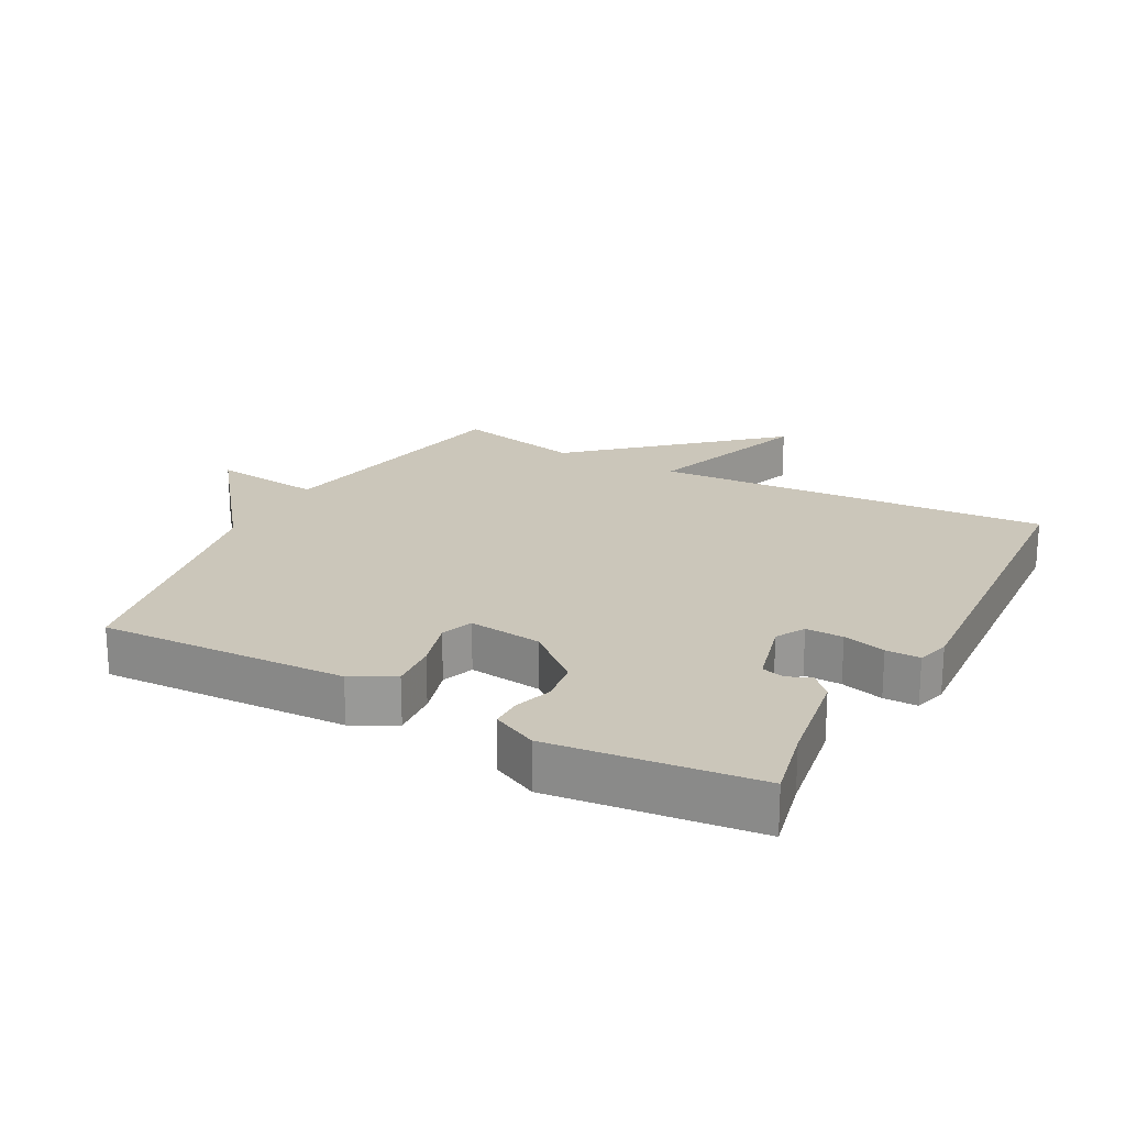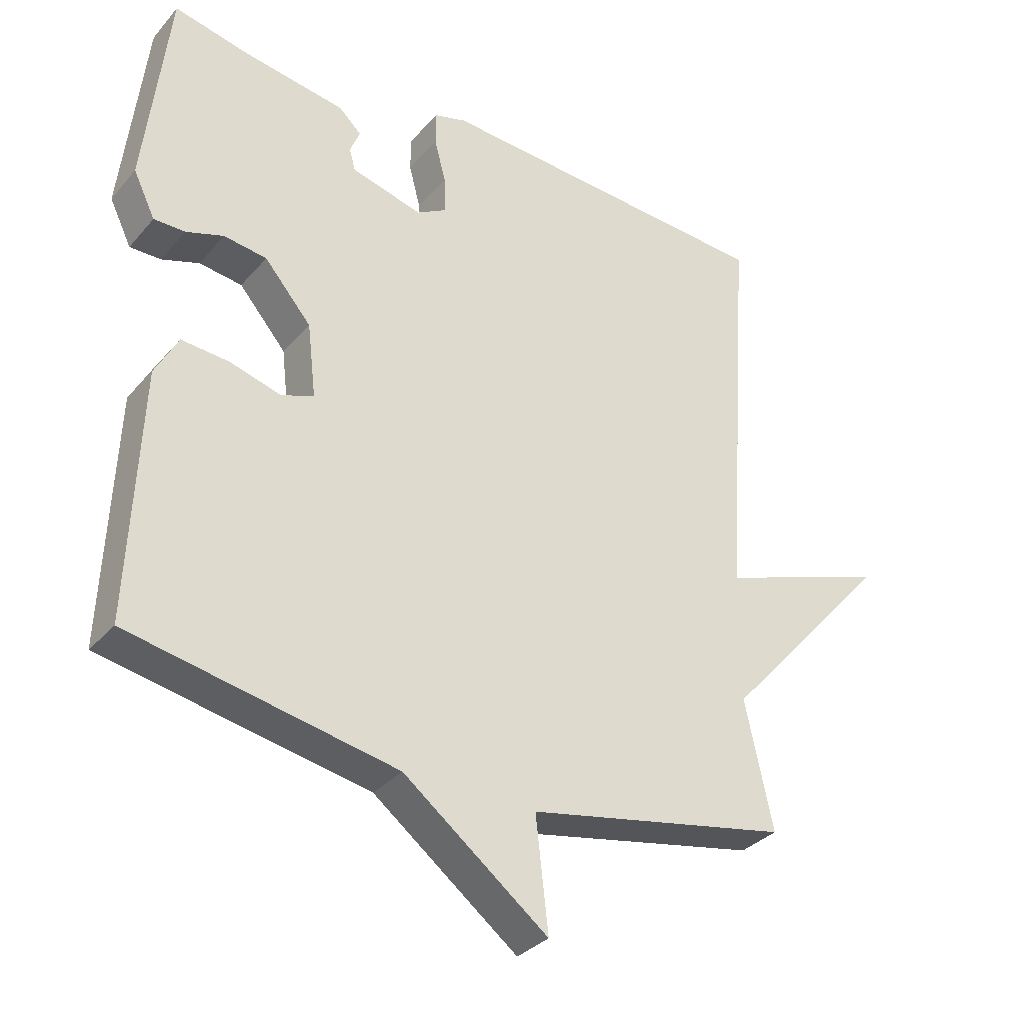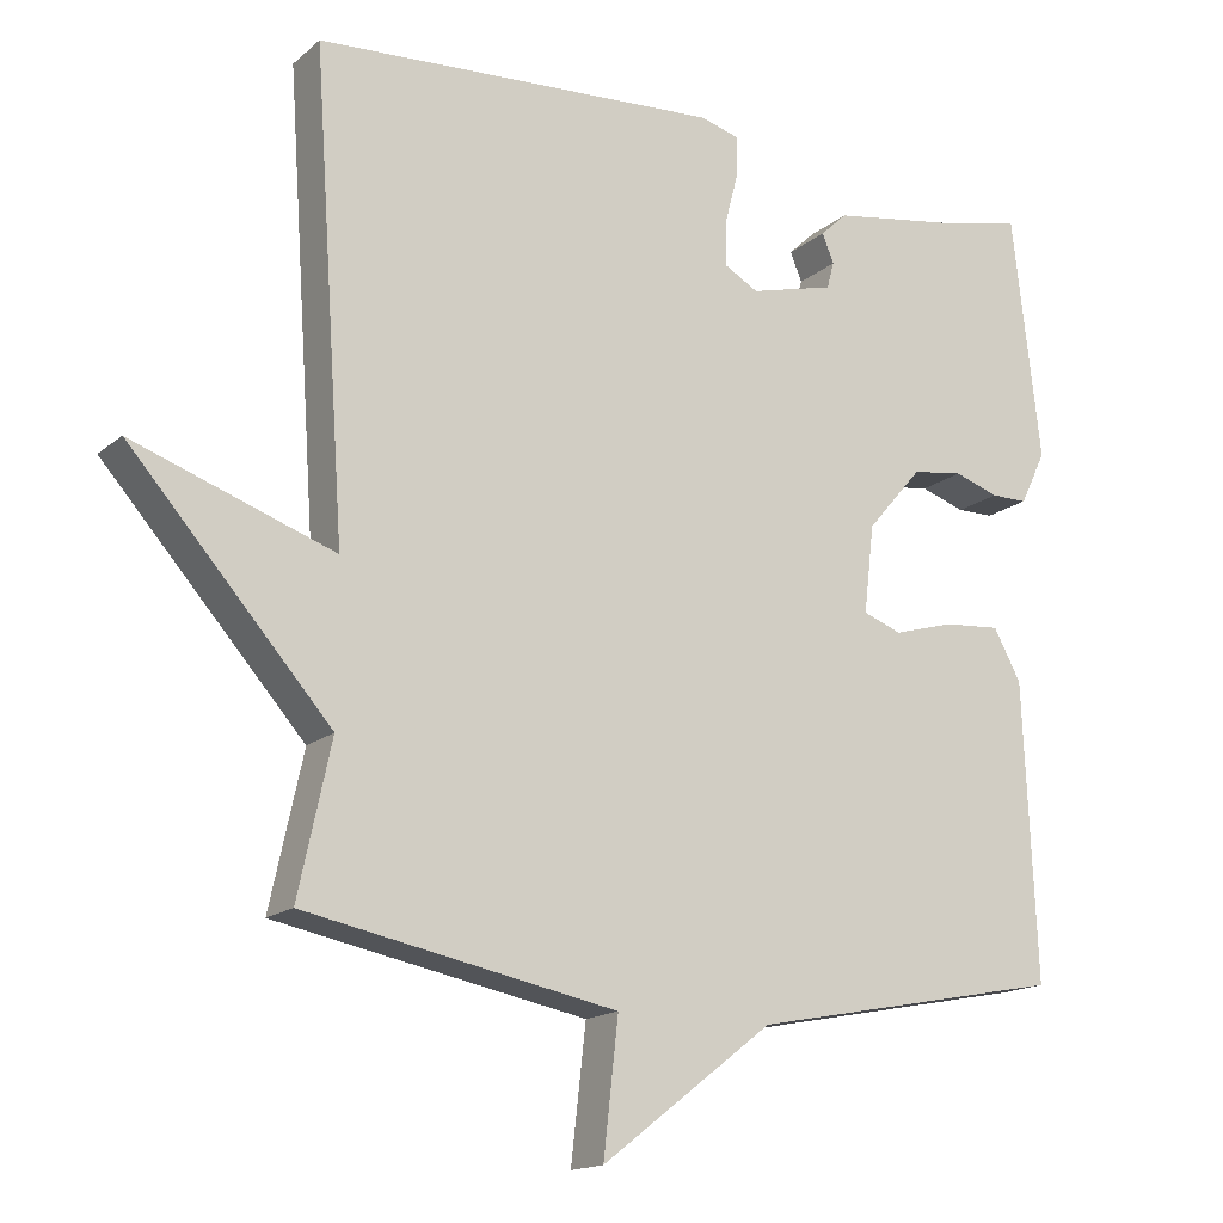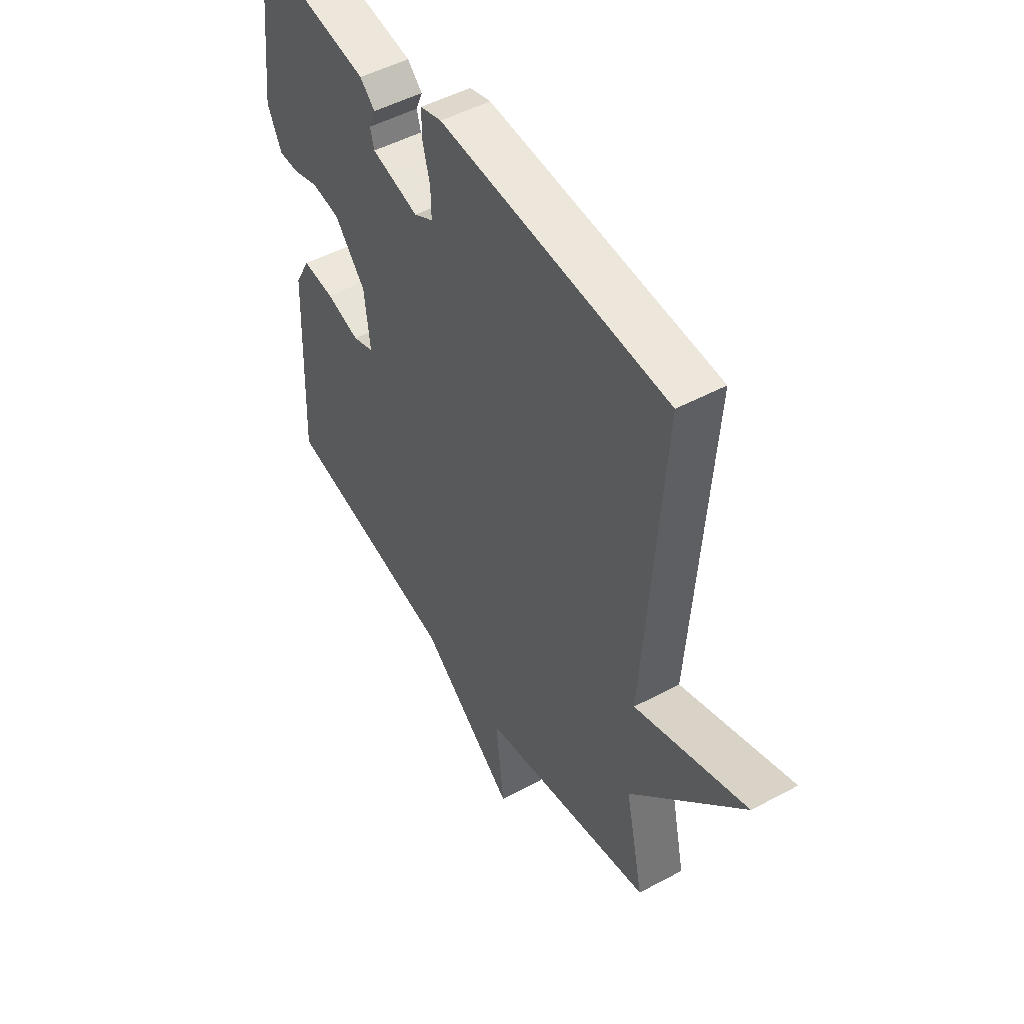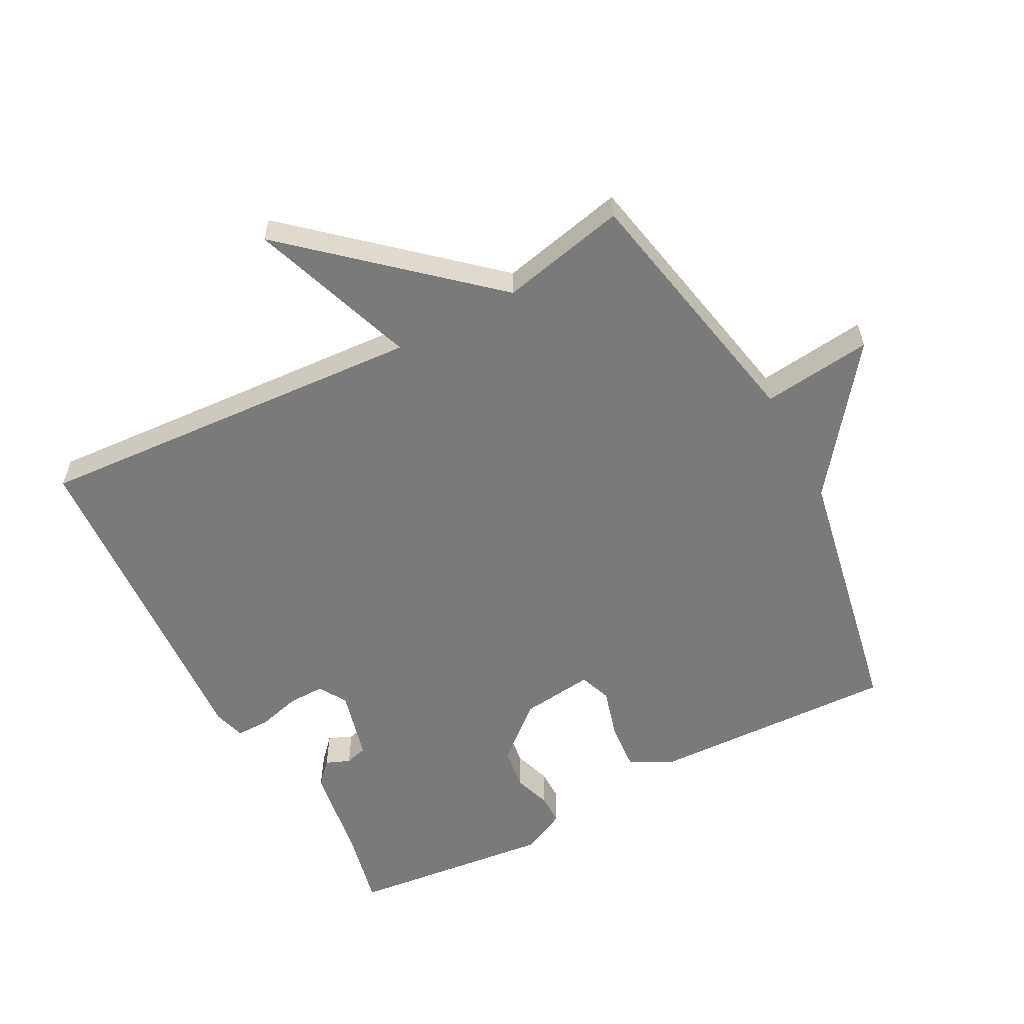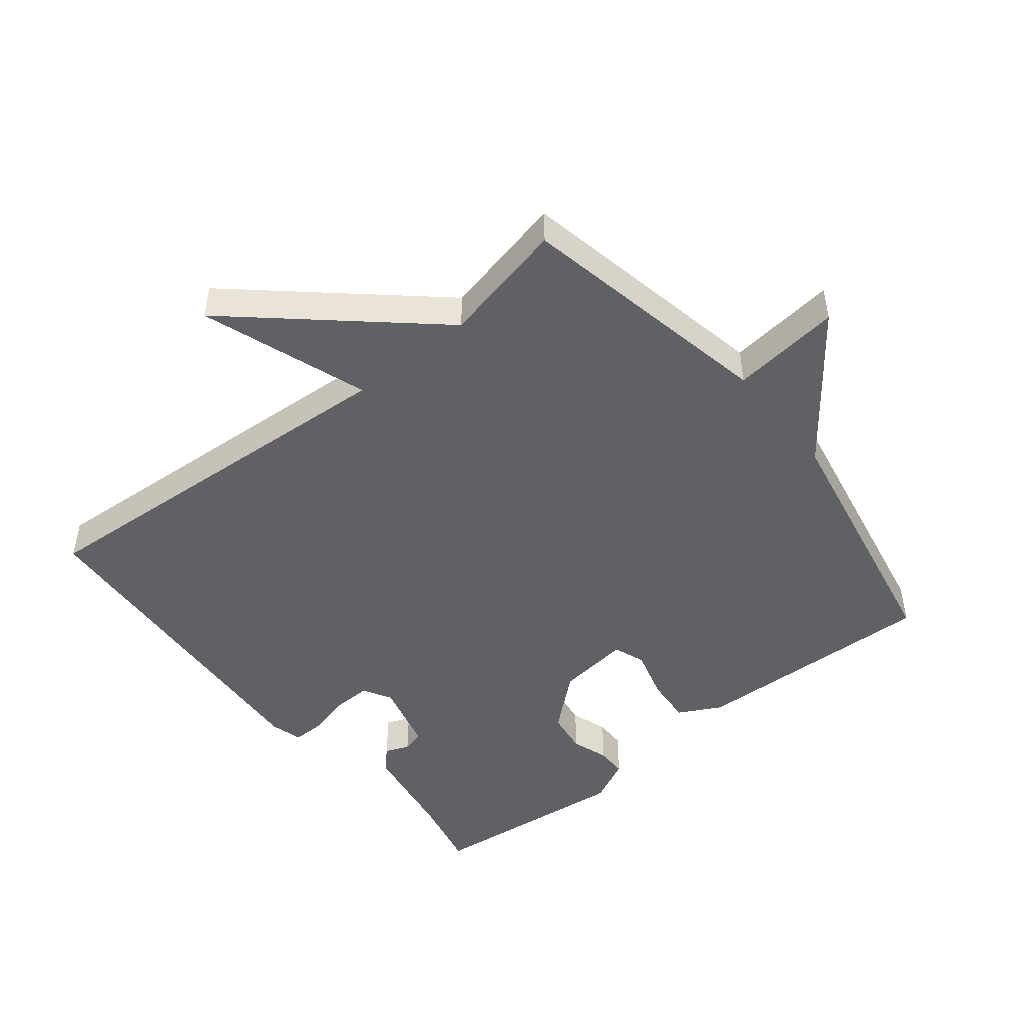
<metadata>
{"format":"obj","ext":"obj","renderer":"f3d","projection":"perspective","resolution":1024,"background":"white","views":[{"elev":21.2,"azim":-61.7,"up":"+Y"},{"elev":-33.0,"azim":-34.0,"up":"+Z"},{"elev":-16.0,"azim":148.7,"up":"+Z"},{"elev":49.4,"azim":59.2,"up":"+Z"},{"elev":-58.1,"azim":118.1,"up":"+Y"},{"elev":-48.1,"azim":128.9,"up":"+Y"}]}
</metadata>
<code>
v 0.5 0.07 -0.5
v 0.102 0.07 -0.578
v 0.121 0.07 -0.747
v -0.098 0.07 -0.578
v -0.5 0.07 -0.5
v -0.484 0.07 -0.122
v -0.449 0.07 -0.057
v -0.376 0.07 -0.063
v -0.299 0.07 -0.085
v -0.25 0.07 -0.067
v -0.263 0.07 0.045
v -0.334 0.07 0.128
v -0.399 0.07 0.137
v -0.456 0.07 0.118
v -0.503 0.07 0.118
v -0.536 0.07 0.186
v -0.5 0.07 0.5
v -0.388 0.07 0.475
v -0.232 0.07 0.45
v -0.198 0.07 0.418
v -0.213 0.07 0.381
v -0.204 0.07 0.347
v -0.096 0.07 0.319
v -0.052 0.07 0.344
v -0.053 0.07 0.401
v -0.07 0.07 0.466
v -0.07 0.07 0.518
v -0.021 0.07 0.532
v 0.5 0.07 0.5
v 0.458 0.07 -0.106
v 0.715 0.07 -0.016
v 0.458 0.07 -0.306
v 0.5 0 -0.5
v 0.102 0 -0.578
v 0.121 0 -0.747
v -0.098 0 -0.578
v -0.5 0 -0.5
v -0.484 0 -0.122
v -0.449 0 -0.057
v -0.376 0 -0.063
v -0.299 0 -0.085
v -0.25 0 -0.067
v -0.263 0 0.045
v -0.334 0 0.128
v -0.399 0 0.137
v -0.456 0 0.118
v -0.503 0 0.118
v -0.536 0 0.186
v -0.5 0 0.5
v -0.388 0 0.475
v -0.232 0 0.45
v -0.198 0 0.418
v -0.213 0 0.381
v -0.204 0 0.347
v -0.096 0 0.319
v -0.052 0 0.344
v -0.053 0 0.401
v -0.07 0 0.466
v -0.07 0 0.518
v -0.021 0 0.532
v 0.5 0 0.5
v 0.458 0 -0.106
v 0.715 0 -0.016
v 0.458 0 -0.306
f 30 31 32
f 28 29 30
f 27 28 30
f 26 27 30
f 25 26 30
f 24 25 30 32
f 32 1 2
f 24 32 2
f 23 24 2
f 18 19 20 21
f 18 21 22
f 17 18 22
f 16 17 22
f 15 16 22
f 14 15 22
f 13 14 22
f 12 13 22 23
f 7 8 9
f 6 7 9
f 5 6 9
f 4 5 9
f 4 9 10
f 3 4 10 11
f 23 2 3 11
f 11 12 23
f 64 63 62
f 62 61 60
f 62 60 59
f 62 59 58
f 62 58 57
f 64 62 57 56
f 34 33 64
f 34 64 56
f 34 56 55
f 53 52 51 50
f 54 53 50
f 54 50 49
f 54 49 48
f 54 48 47
f 54 47 46
f 54 46 45
f 55 54 45 44
f 41 40 39
f 41 39 38
f 41 38 37
f 41 37 36
f 42 41 36
f 43 42 36 35
f 43 35 34 55
f 55 44 43
f 1 33 34 2
f 2 34 35 3
f 3 35 36 4
f 4 36 37 5
f 5 37 38 6
f 6 38 39 7
f 7 39 40 8
f 8 40 41 9
f 9 41 42 10
f 10 42 43 11
f 11 43 44 12
f 12 44 45 13
f 13 45 46 14
f 14 46 47 15
f 15 47 48 16
f 16 48 49 17
f 17 49 50 18
f 18 50 51 19
f 19 51 52 20
f 20 52 53 21
f 21 53 54 22
f 22 54 55 23
f 23 55 56 24
f 24 56 57 25
f 25 57 58 26
f 26 58 59 27
f 27 59 60 28
f 28 60 61 29
f 29 61 62 30
f 30 62 63 31
f 31 63 64 32
f 32 64 33 1

</code>
